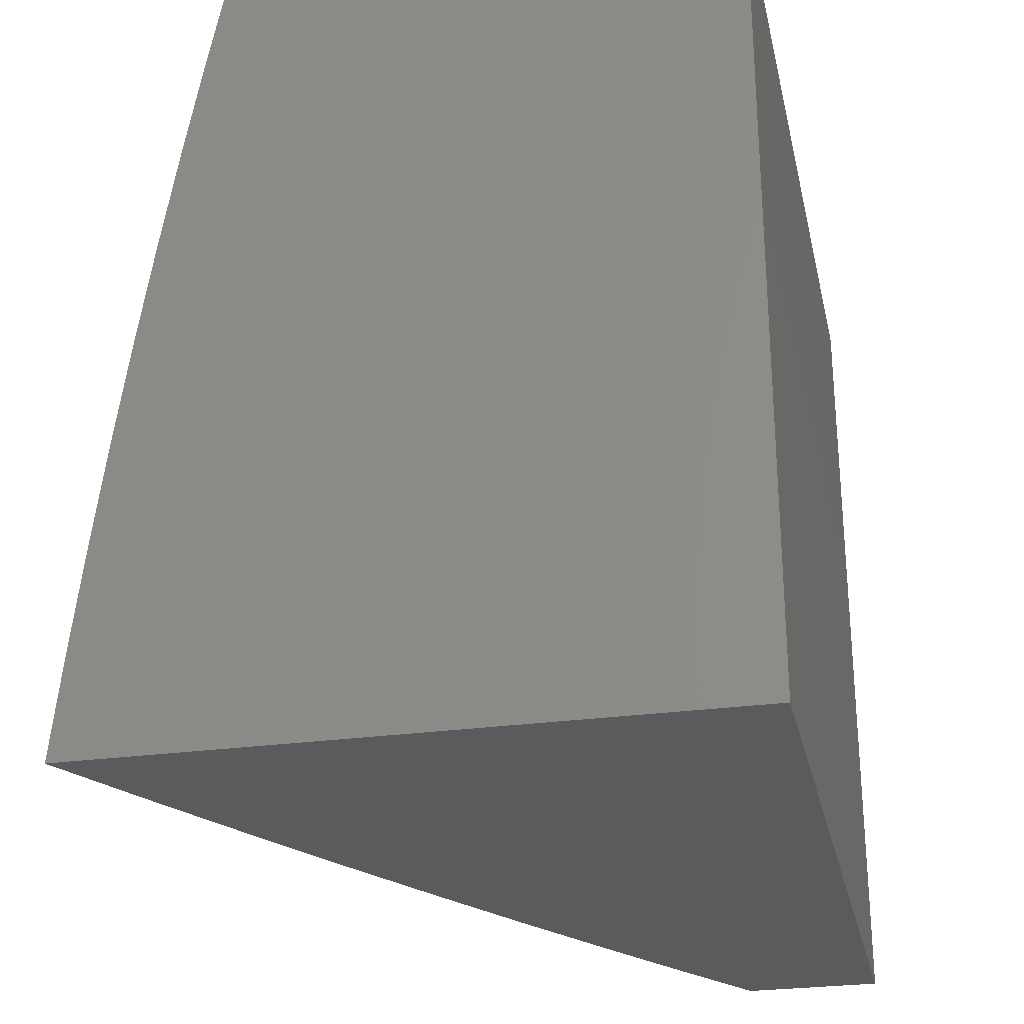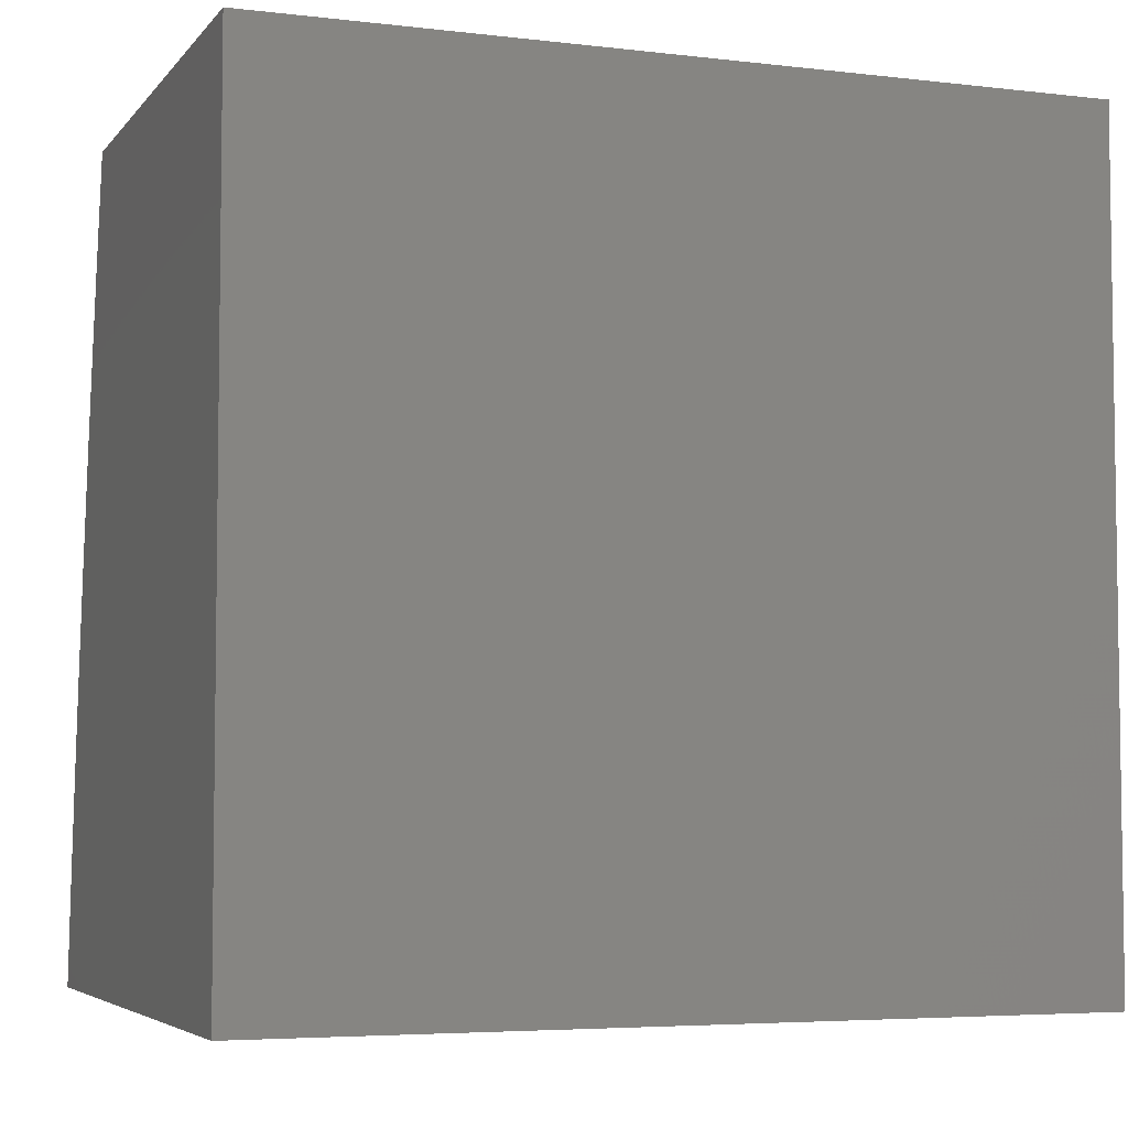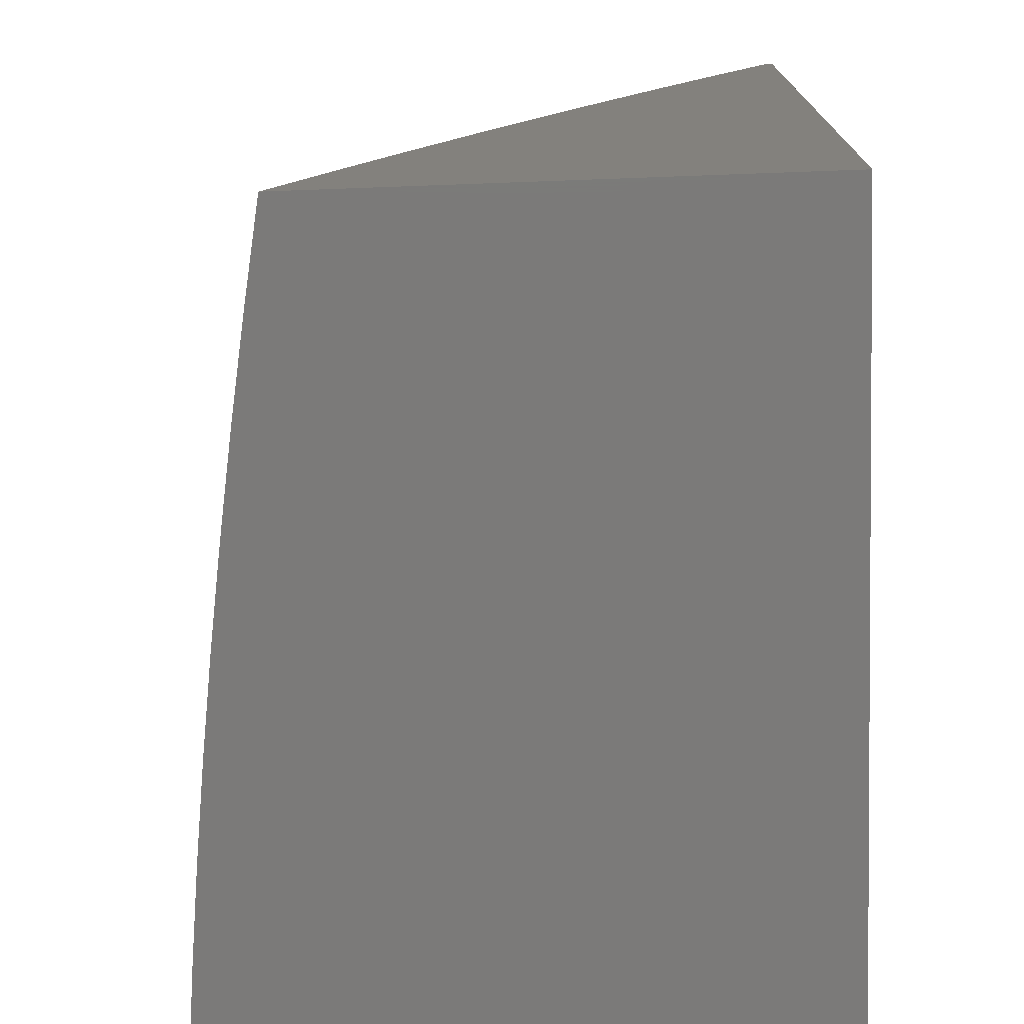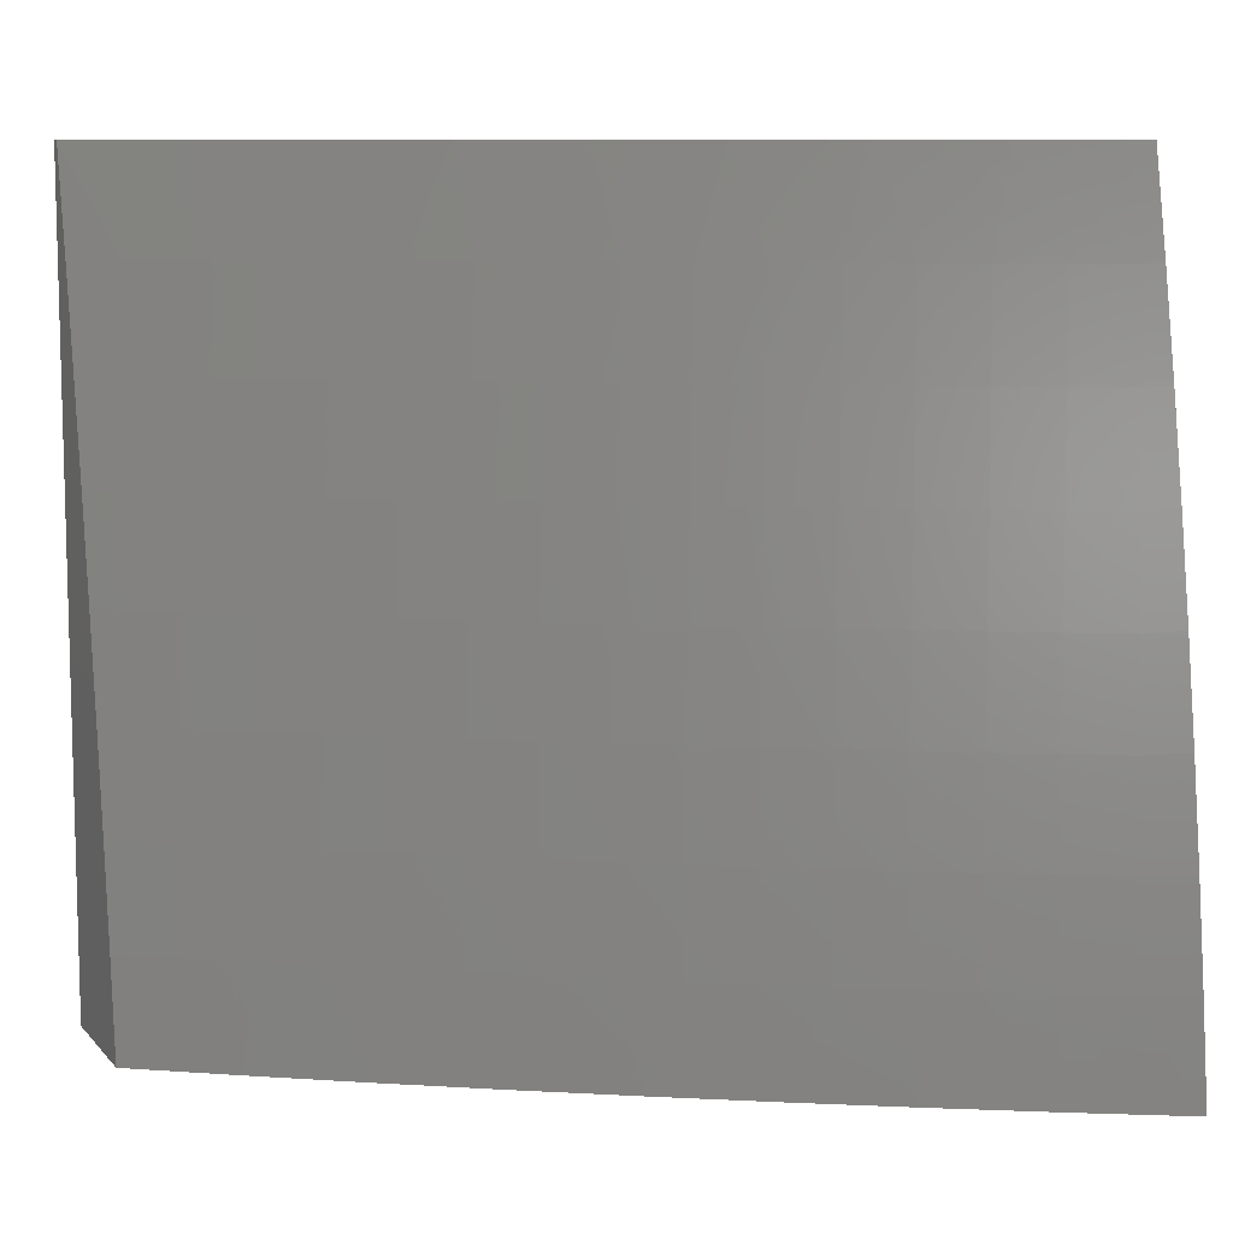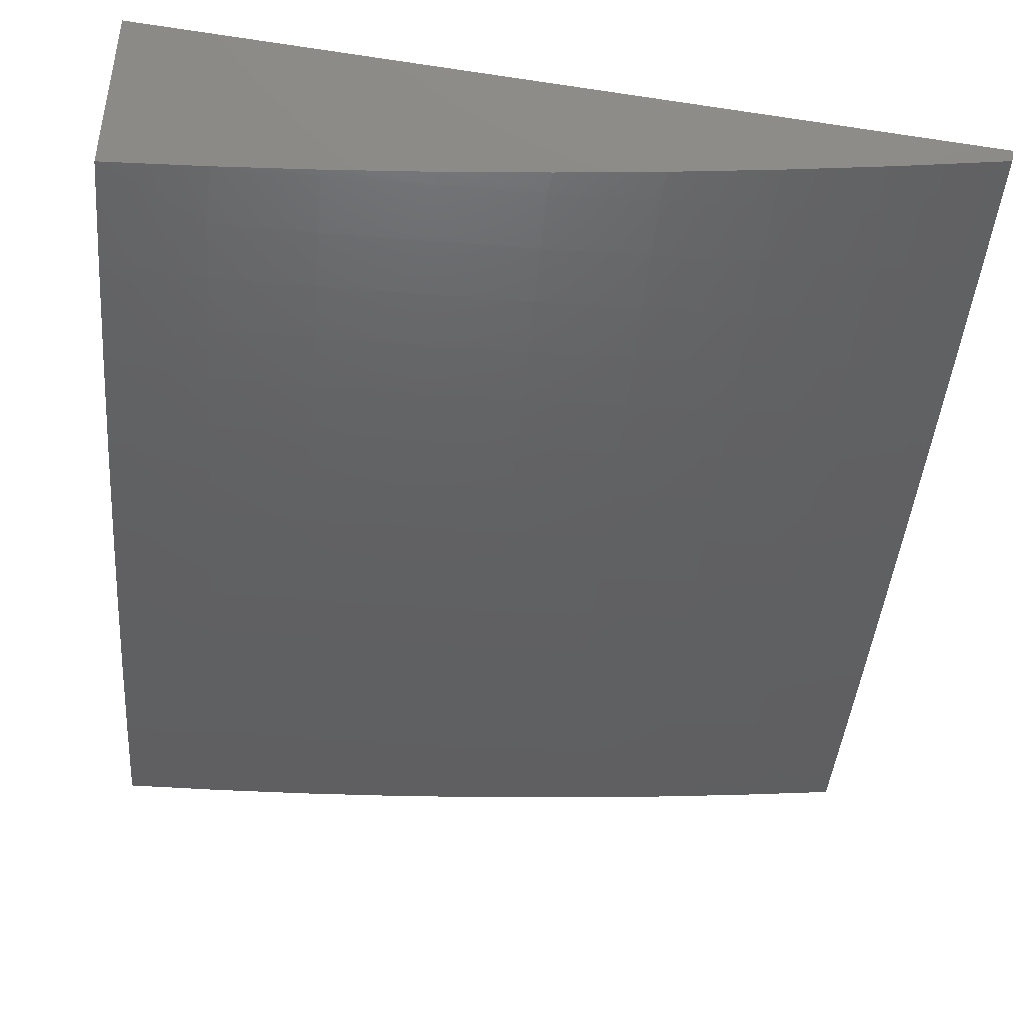
<metadata>
{"format":"stl","ext":"stl","renderer":"f3d","projection":"perspective","resolution":1024,"background":"white","views":[{"elev":-27.0,"azim":12.3,"up":"+Z"},{"elev":-5.0,"azim":69.6,"up":"+Z"},{"elev":-73.5,"azim":2.1,"up":"+Y"},{"elev":9.2,"azim":-113.3,"up":"+Z"},{"elev":78.7,"azim":-81.2,"up":"+Y"}]}
</metadata>
<code>
# stl→obj: 140 verts, 276 faces
v -9.153 6 1.126
v -9.167 6 1
v -9.198 5.934 1.124
v -9.249 5.879 1
v -9.242 5.869 1.124
v -9.286 5.803 1.124
v -9.275 5.796 1.248
v -9.318 5.73 1.248
v -9.306 5.723 1.373
v -9.348 5.657 1.373
v -9.335 5.649 1.498
v -9.377 5.583 1.498
v -9.363 5.574 1.623
v -9.404 5.508 1.623
v -9.388 5.499 1.748
v -9.429 5.432 1.748
v -9.412 5.422 1.874
v -9.452 5.356 1.874
v -9.411 5.383 2
v -9.486 5.256 2
v -9.491 5.289 1.874
v -9.53 5.222 1.874
v -9.508 5.298 1.748
v -9.547 5.231 1.748
v -9.524 5.307 1.623
v -9.563 5.24 1.623
v -9.538 5.315 1.498
v -9.577 5.248 1.498
v -9.552 5.323 1.373
v -9.591 5.255 1.373
v -9.564 5.329 1.248
v -9.603 5.262 1.248
v -9.575 5.335 1.124
v -9.614 5.268 1.124
v -9.633 5.256 1
v -9.652 5.2 1.124
v -9.705 5.129 1
v -9.69 5.132 1.124
v -9.728 5.063 1.124
v -9.717 5.058 1.248
v -9.748 5 1.251
v -9.732 5 1.377
v -9.329 5.756 1
v -9.328 5.737 1.124
v -9.36 5.664 1.248
v -9.39 5.59 1.373
v -9.418 5.516 1.498
v -9.444 5.441 1.623
v -9.469 5.365 1.748
v -9.371 5.67 1.124
v -9.408 5.633 1
v -9.413 5.604 1.124
v -9.454 5.537 1.124
v -9.443 5.531 1.248
v -9.484 5.464 1.248
v -9.472 5.457 1.373
v -9.512 5.39 1.373
v -9.499 5.382 1.498
v -9.485 5.508 1
v -9.495 5.47 1.124
v -9.524 5.397 1.248
v -9.56 5.383 1
v -9.535 5.403 1.124
v -9.775 5 1
v -9.762 5 1.126
v -9.705 5.051 1.373
v -9.714 5 1.502
v -9.691 5.044 1.498
v -9.695 5 1.627
v -9.676 5.036 1.623
v -9.675 5 1.751
v -9.66 5.028 1.748
v -9.653 5 1.876
v -9.643 5.019 1.874
v -9.63 5 2
v -9.606 5.087 1.874
v -9.558 5.129 2
v -9.568 5.154 1.874
v -9.371 5.489 1.874
v -9.335 5.509 2
v -9.33 5.555 1.874
v -9.257 5.633 2
v -9.289 5.621 1.874
v -9.247 5.687 1.874
v -9.264 5.697 1.748
v -9.221 5.762 1.748
v -9.236 5.772 1.623
v -9.193 5.837 1.623
v -9.207 5.846 1.498
v -9.163 5.912 1.498
v -9.176 5.92 1.373
v -9.119 5.977 1.498
v -9.132 5.985 1.373
v -9.121 6 1.377
v -9.138 6 1.251
v -9.177 5.756 2
v -9.204 5.752 1.874
v -9.178 5.828 1.748
v -9.149 5.903 1.623
v -9.105 5.968 1.623
v -9.102 6 1.502
v -9.161 5.817 1.874
v -9.095 5.879 2
v -9.118 5.882 1.874
v -9.074 5.947 1.874
v -9.134 5.893 1.748
v -9.09 5.958 1.748
v -9.012 6 2
v -9.037 6 1.876
v -9.06 6 1.752
v -9.082 6 1.627
v -9.143 5.993 1.248
v -9.188 5.927 1.248
v -9.232 5.862 1.248
v -9.22 5.855 1.373
v -9.263 5.789 1.373
v -9.25 5.781 1.498
v -9.279 5.706 1.623
v -9.306 5.631 1.748
v -9.293 5.715 1.498
v -9.321 5.64 1.623
v -9.347 5.565 1.748
v -9.402 5.598 1.248
v -9.431 5.524 1.373
v -9.459 5.449 1.498
v -9.484 5.374 1.623
v -9.641 5.194 1.248
v -9.679 5.126 1.248
v -9.629 5.187 1.373
v -9.667 5.119 1.373
v -9.616 5.18 1.498
v -9.654 5.112 1.498
v -9.601 5.172 1.623
v -9.639 5.104 1.623
v -9.585 5.164 1.748
v -9.623 5.096 1.748
v -9 5 2
v -9 5 1
v -9 6 1
v -9 6 2
f 1 2 3
f 3 2 4
f 3 4 5
f 5 4 6
f 5 6 7
f 7 6 8
f 7 8 9
f 9 8 10
f 9 10 11
f 11 10 12
f 11 12 13
f 13 12 14
f 13 14 15
f 15 14 16
f 15 16 17
f 17 16 18
f 17 18 19
f 19 18 20
f 20 18 21
f 20 21 22
f 22 21 23
f 22 23 24
f 24 23 25
f 24 25 26
f 26 25 27
f 26 27 28
f 28 27 29
f 28 29 30
f 30 29 31
f 30 31 32
f 32 31 33
f 32 33 34
f 34 33 35
f 34 35 36
f 36 35 37
f 36 37 38
f 38 37 39
f 38 39 40
f 40 39 41
f 40 41 42
f 4 43 6
f 6 43 44
f 6 44 8
f 8 44 45
f 8 45 10
f 10 45 46
f 10 46 12
f 12 46 47
f 12 47 14
f 14 47 48
f 14 48 16
f 16 48 49
f 16 49 18
f 18 49 21
f 44 43 50
f 50 43 51
f 50 51 52
f 52 51 53
f 52 53 54
f 54 53 55
f 54 55 56
f 56 55 57
f 56 57 58
f 58 57 27
f 58 27 25
f 51 59 53
f 53 59 60
f 53 60 55
f 55 60 61
f 55 61 57
f 57 61 29
f 57 29 27
f 59 62 60
f 60 62 63
f 60 63 61
f 61 63 31
f 61 31 29
f 63 62 33
f 33 62 35
f 37 64 39
f 39 64 65
f 39 65 41
f 40 42 66
f 66 42 67
f 66 67 68
f 68 67 69
f 68 69 70
f 70 69 71
f 70 71 72
f 72 71 73
f 72 73 74
f 74 73 75
f 74 75 76
f 76 75 77
f 76 77 78
f 78 77 22
f 78 22 24
f 77 20 22
f 17 19 79
f 79 19 80
f 79 80 81
f 81 80 82
f 81 82 83
f 83 82 84
f 83 84 85
f 85 84 86
f 85 86 87
f 87 86 88
f 87 88 89
f 89 88 90
f 89 90 91
f 91 90 92
f 91 92 93
f 93 92 94
f 93 94 95
f 82 96 84
f 84 96 97
f 84 97 86
f 86 97 98
f 86 98 88
f 88 98 99
f 88 99 90
f 90 99 100
f 90 100 92
f 92 100 101
f 92 101 94
f 97 96 102
f 102 96 103
f 102 103 104
f 104 103 105
f 104 105 106
f 106 105 107
f 106 107 99
f 99 107 100
f 103 108 105
f 105 108 109
f 105 109 110
f 105 110 107
f 107 110 111
f 107 111 100
f 100 111 101
f 93 95 112
f 112 95 1
f 112 1 113
f 113 1 3
f 113 3 114
f 114 3 5
f 114 5 7
f 112 113 93
f 93 113 91
f 91 113 115
f 115 113 114
f 115 114 116
f 116 114 7
f 116 7 9
f 102 104 106
f 102 106 98
f 98 106 99
f 91 115 89
f 89 115 117
f 89 117 87
f 87 117 118
f 87 118 85
f 85 118 119
f 85 119 83
f 83 119 81
f 117 115 116
f 97 102 98
f 117 116 120
f 120 116 9
f 120 9 11
f 117 120 118
f 118 120 121
f 118 121 119
f 119 121 122
f 119 122 81
f 81 122 79
f 121 120 11
f 52 123 50
f 50 123 45
f 50 45 44
f 45 123 46
f 46 123 124
f 46 124 47
f 47 124 125
f 47 125 48
f 48 125 126
f 48 126 49
f 49 126 23
f 49 23 21
f 124 123 54
f 54 123 52
f 121 11 13
f 121 13 122
f 122 13 15
f 122 15 79
f 79 15 17
f 124 54 56
f 124 56 125
f 125 56 58
f 125 58 126
f 126 58 25
f 126 25 23
f 33 31 63
f 32 34 127
f 127 34 36
f 127 36 128
f 128 36 38
f 128 38 40
f 30 32 129
f 129 32 127
f 129 127 130
f 130 127 128
f 130 128 66
f 66 128 40
f 28 30 131
f 131 30 129
f 131 129 132
f 132 129 130
f 132 130 68
f 68 130 66
f 26 28 133
f 133 28 131
f 133 131 134
f 134 131 132
f 134 132 70
f 70 132 68
f 24 26 135
f 135 26 133
f 135 133 136
f 136 133 134
f 136 134 72
f 72 134 70
f 76 78 135
f 135 78 24
f 76 135 136
f 76 136 74
f 74 136 72
f 75 73 137
f 137 73 71
f 137 71 69
f 137 69 138
f 138 69 67
f 138 67 42
f 42 41 138
f 138 41 65
f 138 65 64
f 64 37 138
f 138 37 35
f 138 35 62
f 62 59 138
f 138 59 51
f 138 51 43
f 43 4 138
f 138 4 139
f 139 4 2
f 108 103 140
f 140 103 137
f 137 103 96
f 137 96 82
f 82 80 137
f 137 80 19
f 137 19 20
f 20 77 137
f 137 77 75
f 2 1 139
f 139 1 95
f 139 95 94
f 94 101 139
f 139 101 111
f 139 111 110
f 110 109 139
f 139 109 140
f 140 109 108
f 137 138 140
f 140 138 139

</code>
